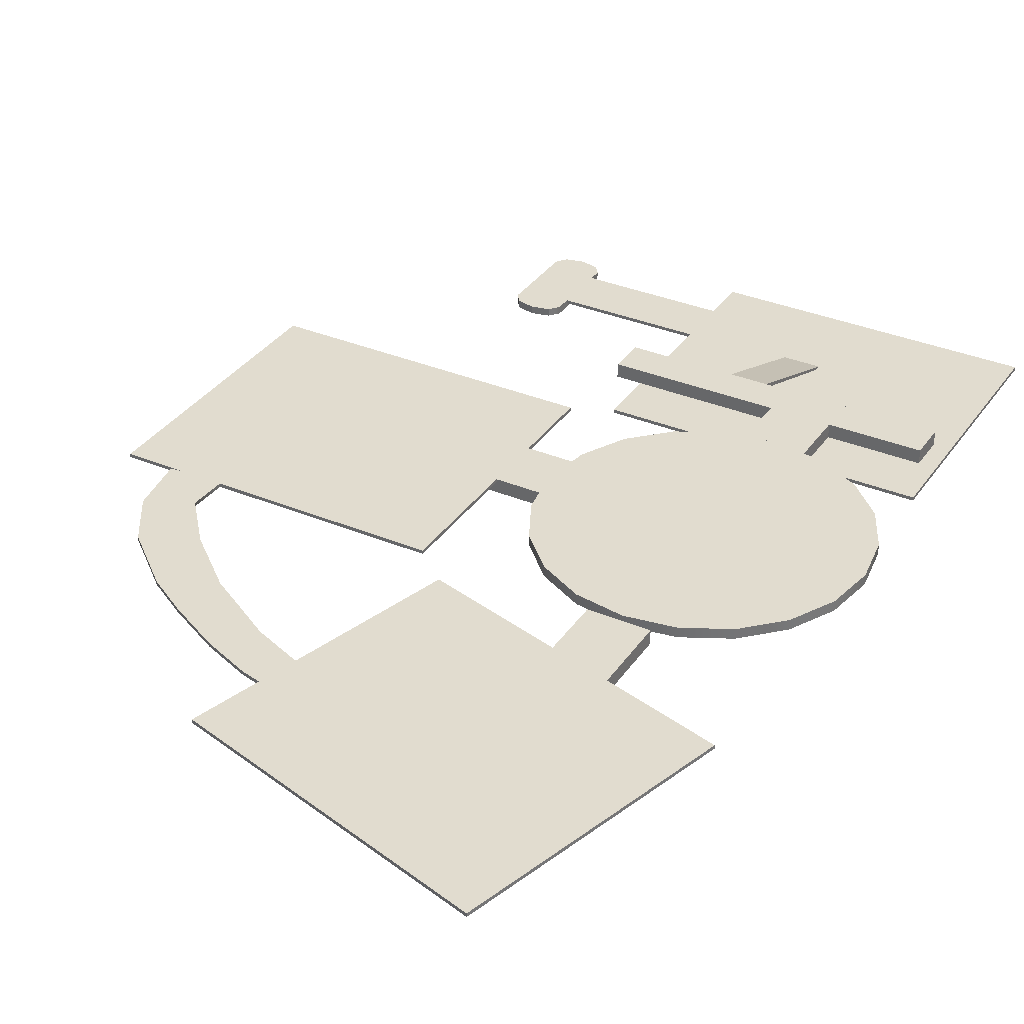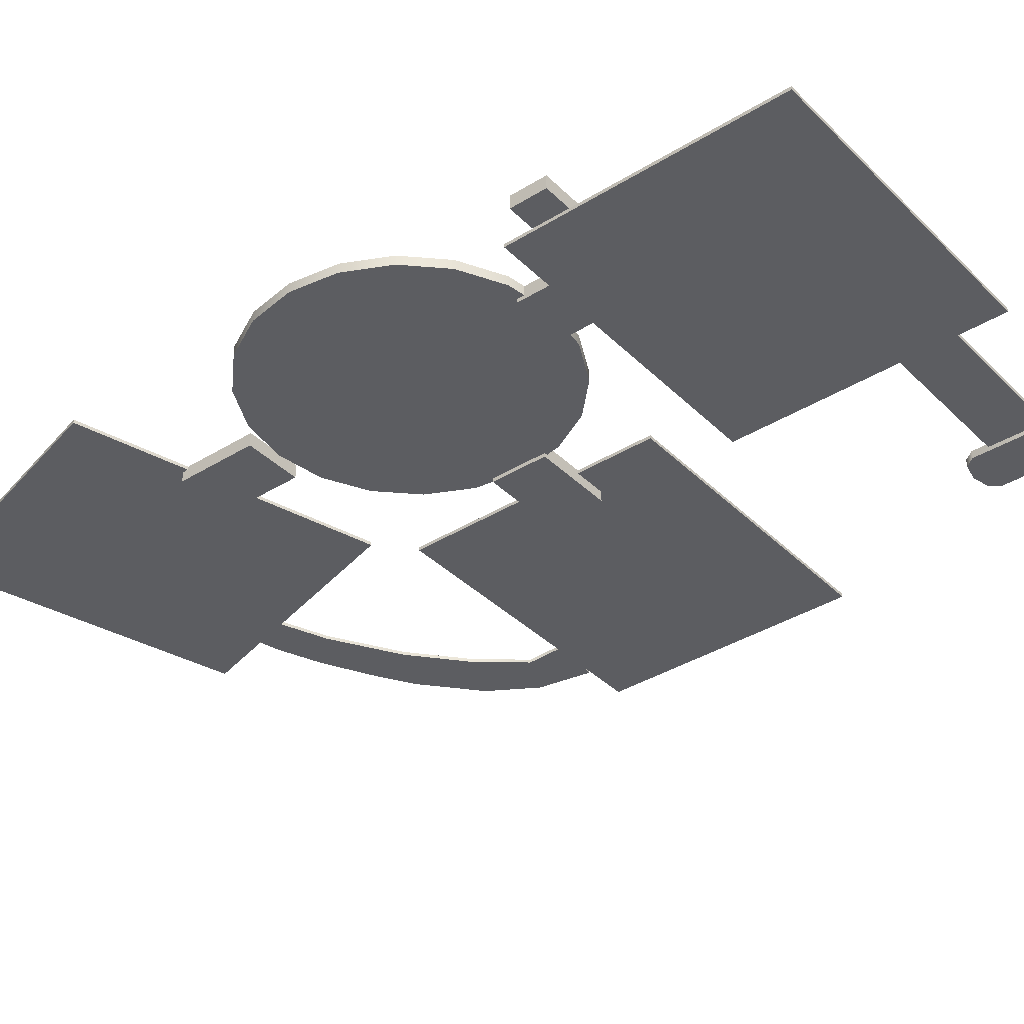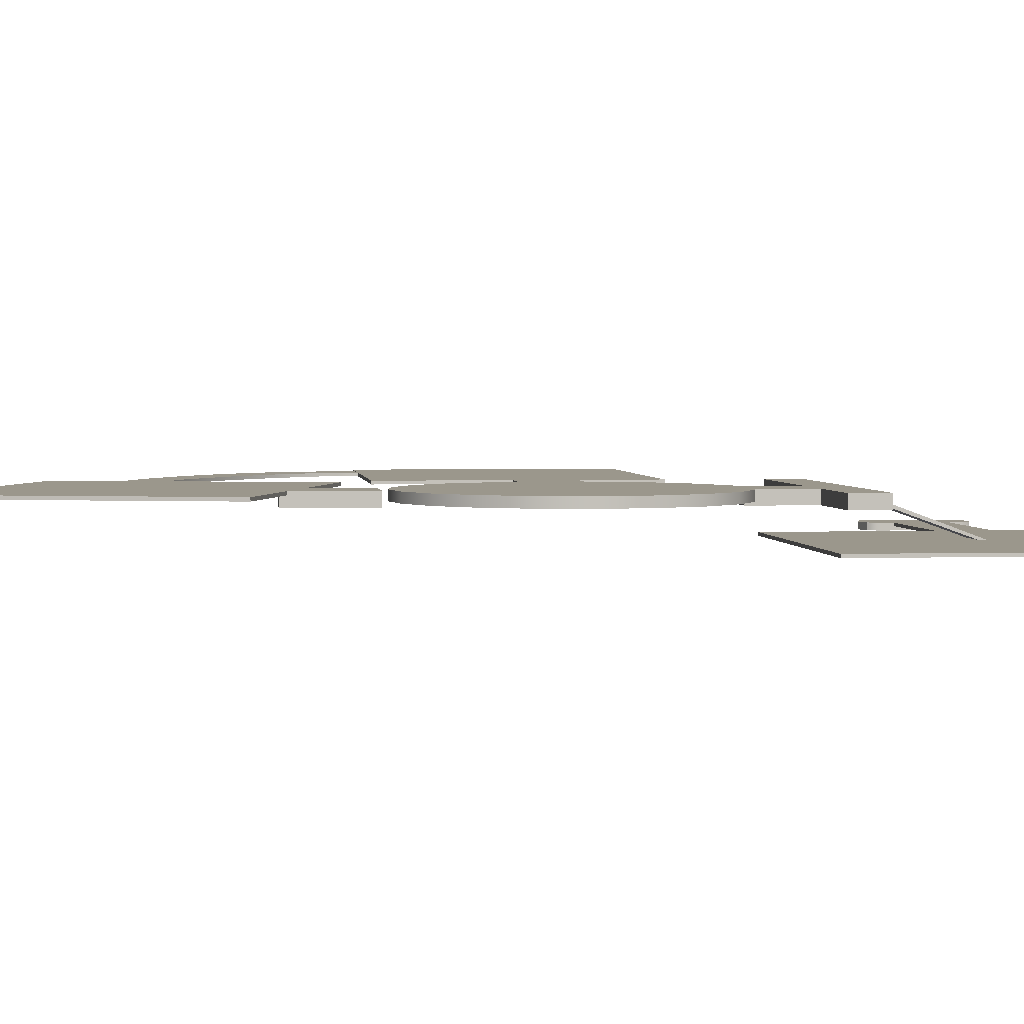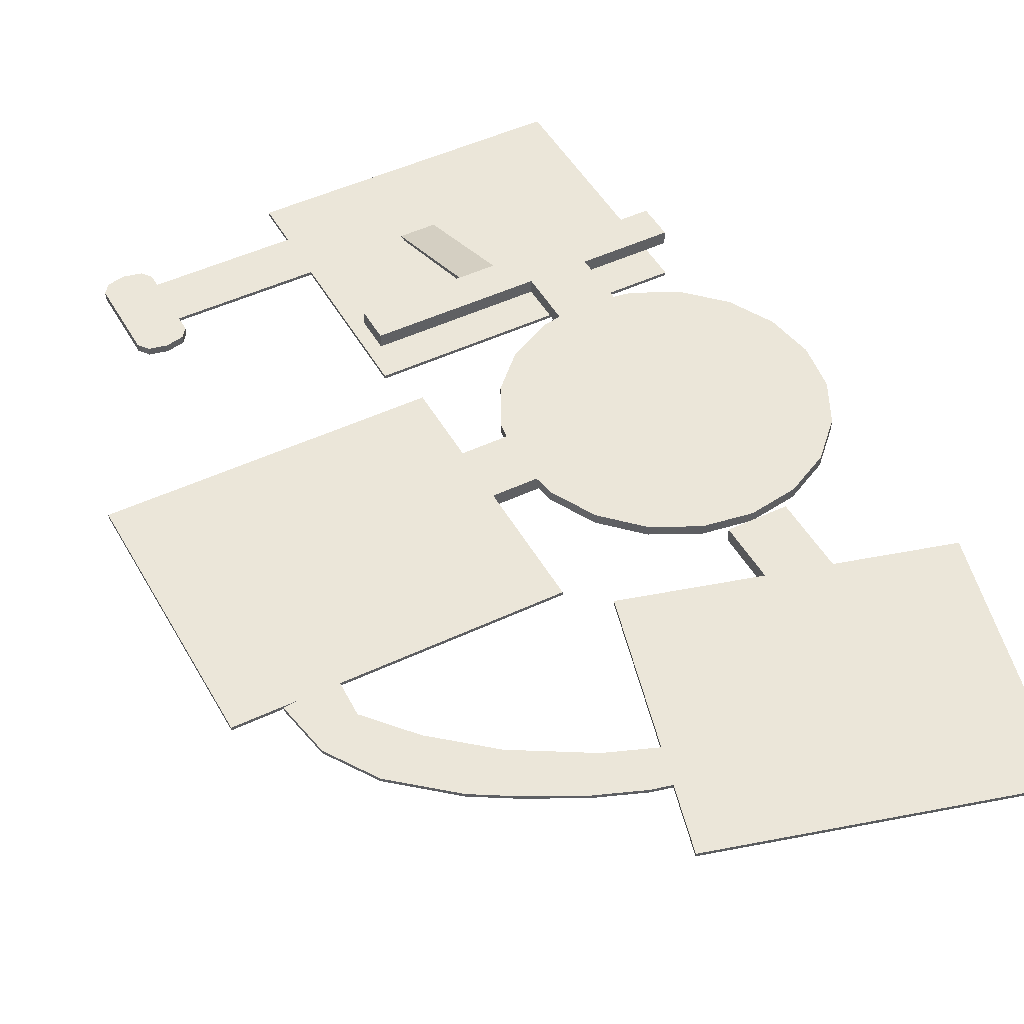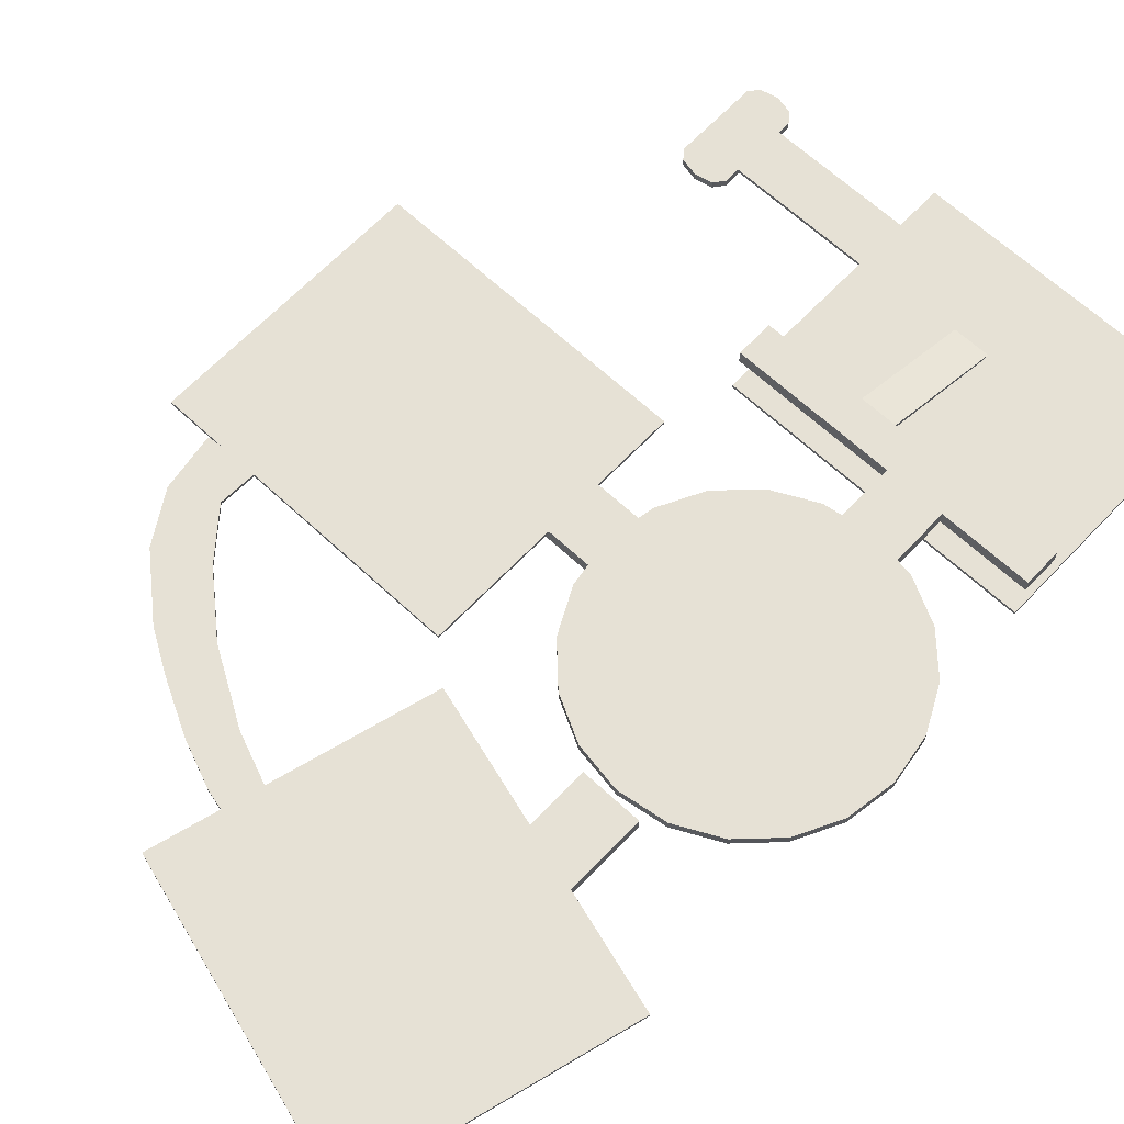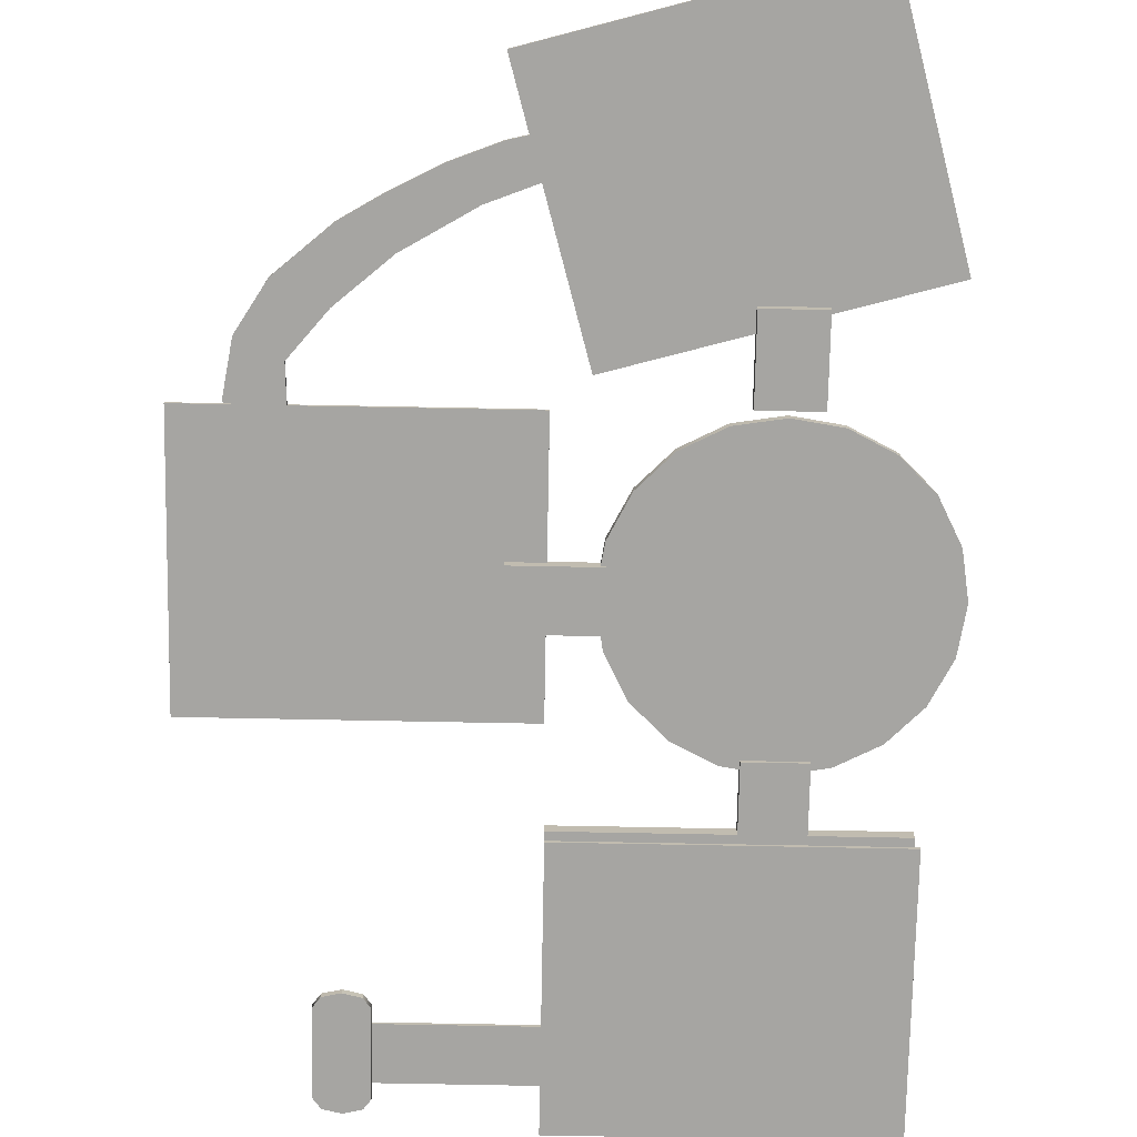
<metadata>
{"format":"obj","ext":"obj","renderer":"f3d","projection":"perspective","resolution":1024,"background":"white","views":[{"elev":34.2,"azim":-150.5,"up":"+Y"},{"elev":-37.0,"azim":-51.3,"up":"+Y"},{"elev":2.8,"azim":-96.7,"up":"+Y"},{"elev":47.7,"azim":151.9,"up":"+Y"},{"elev":64.3,"azim":-136.7,"up":"+Y"},{"elev":-73.6,"azim":178.9,"up":"+Y"}]}
</metadata>
<code>
g default
v -11.26 -0.1233 8.127
v 11.26 -0.1233 8.127
v -11.26 0.1233 8.127
v 11.26 0.1233 8.127
v -11.26 0.1233 -11.26
v 11.26 0.1233 -11.26
v -11.26 -0.1233 -11.26
v 11.26 -0.1233 -11.26
g pCube1
f 1 2 4 3
f 3 4 6 5
f 5 6 8 7
f 7 8 2 1
f 2 8 6 4
f 7 1 3 5
g default
v 7.976 2.918 -29.16
v 6.401 2.918 -32.25
v 3.947 2.918 -34.7
v 0.8547 2.918 -36.28
v -2.573 2.918 -36.82
v -6 2.918 -36.28
v -9.092 2.918 -34.7
v -11.55 2.918 -32.25
v -13.12 2.918 -29.16
v -13.66 2.918 -25.73
v -13.12 2.918 -22.3
v -11.55 2.918 -19.21
v -9.092 2.918 -16.76
v -6 2.918 -15.18
v -2.573 2.918 -14.64
v 0.8547 2.918 -15.18
v 3.947 2.918 -16.76
v 6.401 2.918 -19.21
v 7.976 2.918 -22.3
v 8.519 2.918 -25.73
v 7.976 3.632 -29.16
v 6.401 3.632 -32.25
v 3.947 3.632 -34.7
v 0.8547 3.632 -36.28
v -2.573 3.632 -36.82
v -6 3.632 -36.28
v -9.092 3.632 -34.7
v -11.55 3.632 -32.25
v -13.12 3.632 -29.16
v -13.66 3.632 -25.73
v -13.12 3.632 -22.3
v -11.55 3.632 -19.21
v -9.092 3.632 -16.76
v -6 3.632 -15.18
v -2.573 3.632 -14.64
v 0.8547 3.632 -15.18
v 3.947 3.632 -16.76
v 6.401 3.632 -19.21
v 7.976 3.632 -22.3
v 8.519 3.632 -25.73
v -2.573 2.918 -25.73
v -2.573 3.632 -25.73
g pCylinder1
f 9 10 30 29
f 10 11 31 30
f 11 12 32 31
f 12 13 33 32
f 13 14 34 33
f 14 15 35 34
f 15 16 36 35
f 16 17 37 36
f 17 18 38 37
f 18 19 39 38
f 19 20 40 39
f 20 21 41 40
f 21 22 42 41
f 22 23 43 42
f 23 24 44 43
f 24 25 45 44
f 25 26 46 45
f 26 27 47 46
f 27 28 48 47
f 28 9 29 48
f 10 9 49
f 11 10 49
f 12 11 49
f 13 12 49
f 14 13 49
f 15 14 49
f 16 15 49
f 17 16 49
f 18 17 49
f 19 18 49
f 20 19 49
f 21 20 49
f 22 21 49
f 23 22 49
f 24 23 49
f 25 24 49
f 26 25 49
f 27 26 49
f 28 27 49
f 9 28 49
f 29 30 50
f 30 31 50
f 31 32 50
f 32 33 50
f 33 34 50
f 34 35 50
f 35 36 50
f 36 37 50
f 37 38 50
f 38 39 50
f 39 40 50
f 40 41 50
f 41 42 50
f 42 43 50
f 43 44 50
f 44 45 50
f 45 46 50
f 46 47 50
f 47 48 50
f 48 29 50
g default
v -11.26 2.632 -8.205
v 11.26 2.632 -8.205
v -11.26 3.632 -8.205
v 11.26 3.632 -8.205
v -11.26 3.632 -10.87
v 11.26 3.632 -10.87
v -11.26 2.632 -10.87
v 11.26 2.632 -10.87
g pCube2
f 51 52 54 53
f 53 54 56 55
f 55 56 58 57
f 57 58 52 51
f 52 58 56 54
f 57 51 53 55
g default
v 1.138 3.369 -8.309
v 1.138 0.1233 0.6556
v 1.138 3.632 -8.205
v 1.138 0.1233 1.228
v 3.801 3.632 -8.205
v 3.801 0.1233 1.228
v 3.801 3.369 -8.309
v 3.801 0.1233 0.6556
g pCube3
f 59 60 62 61
f 61 62 64 63
f 63 64 66 65
f 65 66 60 59
g default
v -0.4565 2.632 -9.537
v -0.4565 2.632 -15.56
v -0.4565 3.632 -9.537
v -0.4565 3.632 -15.56
v -4.732 3.632 -9.537
v -4.732 3.632 -15.56
v -4.732 2.632 -9.537
v -4.732 2.632 -15.56
g pCube4
f 67 68 70 69
f 69 70 72 71
f 71 72 74 73
f 73 74 68 67
f 68 74 72 70
f 73 67 69 71
g default
v 11.4 3.386 -17.52
v 33.93 3.386 -17.52
v 11.4 3.632 -17.52
v 33.93 3.632 -17.52
v 11.4 3.632 -36.92
v 33.93 3.632 -36.92
v 11.4 3.386 -36.92
v 33.93 3.386 -36.92
g pCube5
f 75 76 78 77
f 77 78 80 79
f 79 80 82 81
f 81 82 76 75
f 76 82 80 78
f 81 75 77 79
g default
v -12.75 3.386 -45.13
v 8.939 3.386 -39.05
v -12.75 3.632 -45.13
v 8.939 3.632 -39.05
v -7.514 3.632 -63.8
v 14.18 3.632 -57.72
v -7.514 3.386 -63.8
v 14.18 3.386 -57.72
g pCube6
f 83 84 86 85
f 85 86 88 87
f 87 88 90 89
f 89 90 84 83
f 84 90 88 86
f 89 83 85 87
g default
v -0.4574 2.632 -37.31
v -0.4574 2.632 -43.32
v -0.4574 3.632 -37.31
v -0.4574 3.632 -43.32
v -4.733 3.632 -37.31
v -4.733 3.632 -43.32
v -4.733 2.632 -37.31
v -4.733 2.632 -43.32
g pCube7
f 91 92 94 93
f 93 94 96 95
f 95 96 98 97
f 97 98 92 91
f 92 98 96 94
f 97 91 93 95
g default
v 7.9 2.632 -23.36
v 13.92 2.632 -23.36
v 7.9 3.632 -23.36
v 13.92 3.632 -23.36
v 7.9 3.632 -27.64
v 13.92 3.632 -27.64
v 7.9 2.632 -27.64
v 13.92 2.632 -27.64
g pCube8
f 99 100 102 101
f 101 102 104 103
f 103 104 106 105
f 105 106 100 99
f 100 106 104 102
f 105 99 101 103
g default
v 26.74 3.386 -36.6
v 30.56 3.386 -37.03
v 26.74 3.632 -36.6
v 30.56 3.632 -37.03
v 10.62 3.632 -50.57
v 12.09 3.632 -53.1
v 10.62 3.386 -50.57
v 12.09 3.386 -53.1
v 20.39 3.632 -45.99
v 23.88 3.632 -47.78
v 23.88 3.386 -47.78
v 20.39 3.386 -45.99
v 24.16 3.632 -42.76
v 27.73 3.632 -44.46
v 27.73 3.386 -44.46
v 24.16 3.386 -42.76
v 26.85 3.632 -39.54
v 29.87 3.632 -41.01
v 29.87 3.386 -41.01
v 26.85 3.386 -39.54
v 25.86 3.386 -46.07
v 25.86 3.632 -46.07
v 22.29 3.632 -44.36
v 22.29 3.386 -44.36
v 15.48 3.386 -48.89
v 17.47 3.386 -51.32
v 17.47 3.632 -51.32
v 15.48 3.632 -48.89
v 17.77 3.632 -47.53
v 21.11 3.632 -49.44
v 21.11 3.386 -49.44
v 17.77 3.386 -47.53
v 12.19 3.386 -50.18
v 14.18 3.386 -52.61
v 14.18 3.632 -52.61
v 12.19 3.632 -50.18
g pCube9
f 107 108 110 109
f 135 136 133 134
f 111 112 114 113
f 131 132 137 138
f 136 137 132 133
f 134 131 138 135
f 119 120 128 129
f 120 121 127 128
f 130 127 121 122
f 129 130 122 119
f 123 124 120 119
f 124 125 121 120
f 122 121 125 126
f 119 122 126 123
f 109 110 124 123
f 108 125 124 110
f 126 125 108 107
f 123 126 107 109
f 128 127 117 116
f 129 128 116 115
f 115 118 130 129
f 118 117 127 130
f 139 140 132 131
f 133 132 140 141
f 134 133 141 142
f 142 139 131 134
f 115 116 136 135
f 116 117 137 136
f 138 137 117 118
f 135 138 118 115
f 113 114 140 139
f 141 140 114 112
f 142 141 112 111
f 113 139 142 111
g default
v 10.86 -0.1233 4.77
v 21.63 -0.1233 4.77
v 10.86 0.1233 4.77
v 21.63 0.1233 4.77
v 10.86 0.1233 0.806
v 21.63 0.1233 0.806
v 10.86 -0.1233 0.806
v 21.63 -0.1233 0.806
g pCube10
f 143 144 146 145
f 145 146 148 147
f 147 148 150 149
f 149 150 144 143
f 144 150 148 146
f 149 143 145 147
g default
v 21.57 -0.4307 5.727
v 22.1 -0.4307 6.435
v 23.38 -0.4307 6.727
v 24.66 -0.4307 6.435
v 25.19 -0.4307 5.727
v 21.57 0.1233 5.727
v 22.1 0.1233 6.435
v 23.38 0.1233 6.727
v 24.66 0.1233 6.435
v 25.19 0.1233 5.727
v 23.38 -0.4307 5.727
v 23.38 0.1233 5.727
v 24.66 -0.4307 -1.047
v 23.38 -0.4307 -1.34
v 23.38 0.1233 -1.34
v 24.66 0.1233 -1.047
v 22.1 -0.4307 -1.047
v 22.1 0.1233 -1.047
v 21.57 -0.4307 -0.3403
v 21.57 0.1233 -0.3403
v 25.19 -0.4307 -0.3403
v 25.19 0.1233 -0.3403
v 23.38 -0.4307 -0.3403
v 23.38 0.1233 -0.3403
g pCylinder2
f 163 164 165 166
f 164 167 168 165
f 167 169 170 168
f 151 152 157 156
f 152 153 158 157
f 153 154 159 158
f 154 155 160 159
f 171 163 166 172
f 164 163 173
f 167 164 173
f 169 167 173
f 152 151 161
f 153 152 161
f 154 153 161
f 155 154 161
f 163 171 173
f 166 165 174
f 165 168 174
f 168 170 174
f 156 157 162
f 157 158 162
f 158 159 162
f 159 160 162
f 172 166 174
f 151 156 170 169
f 160 155 171 172
f 161 151 169 173
f 155 161 173 171
f 156 162 174 170
f 162 160 172 174

</code>
